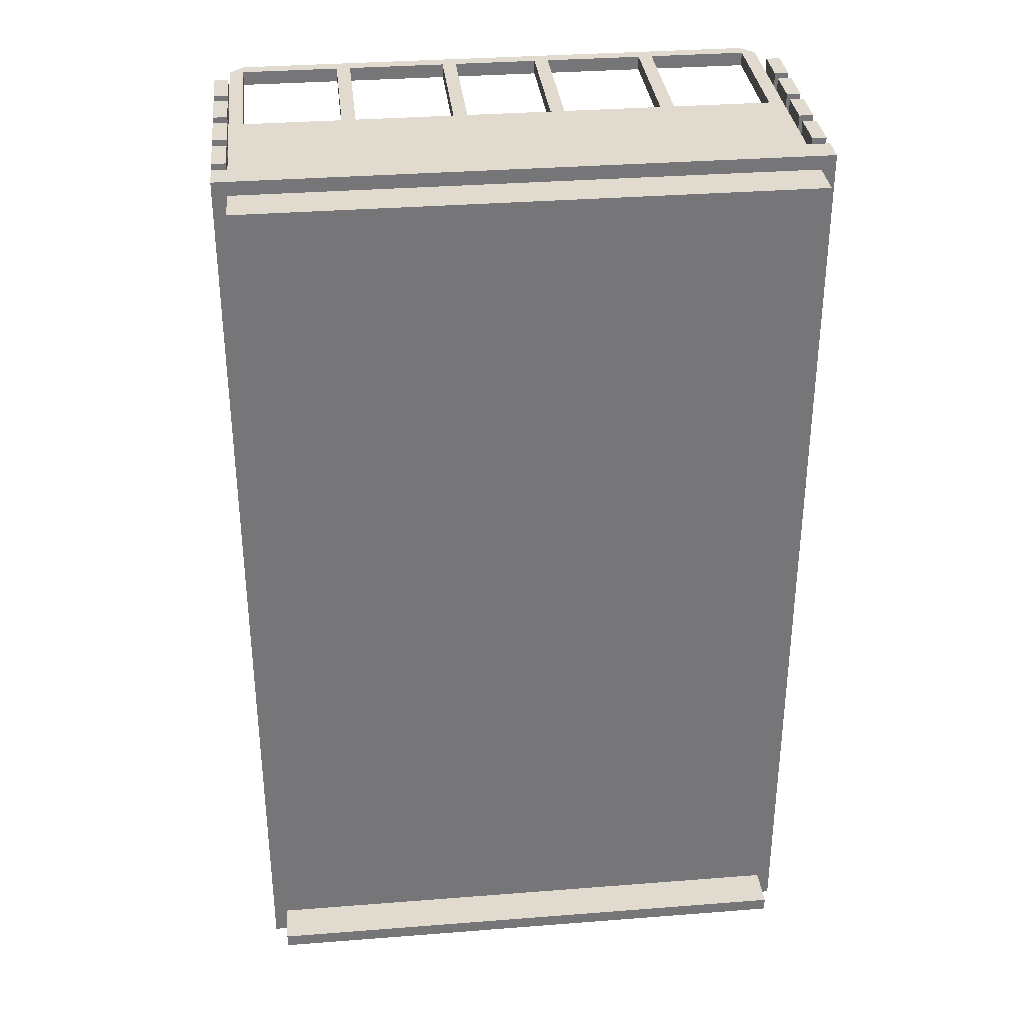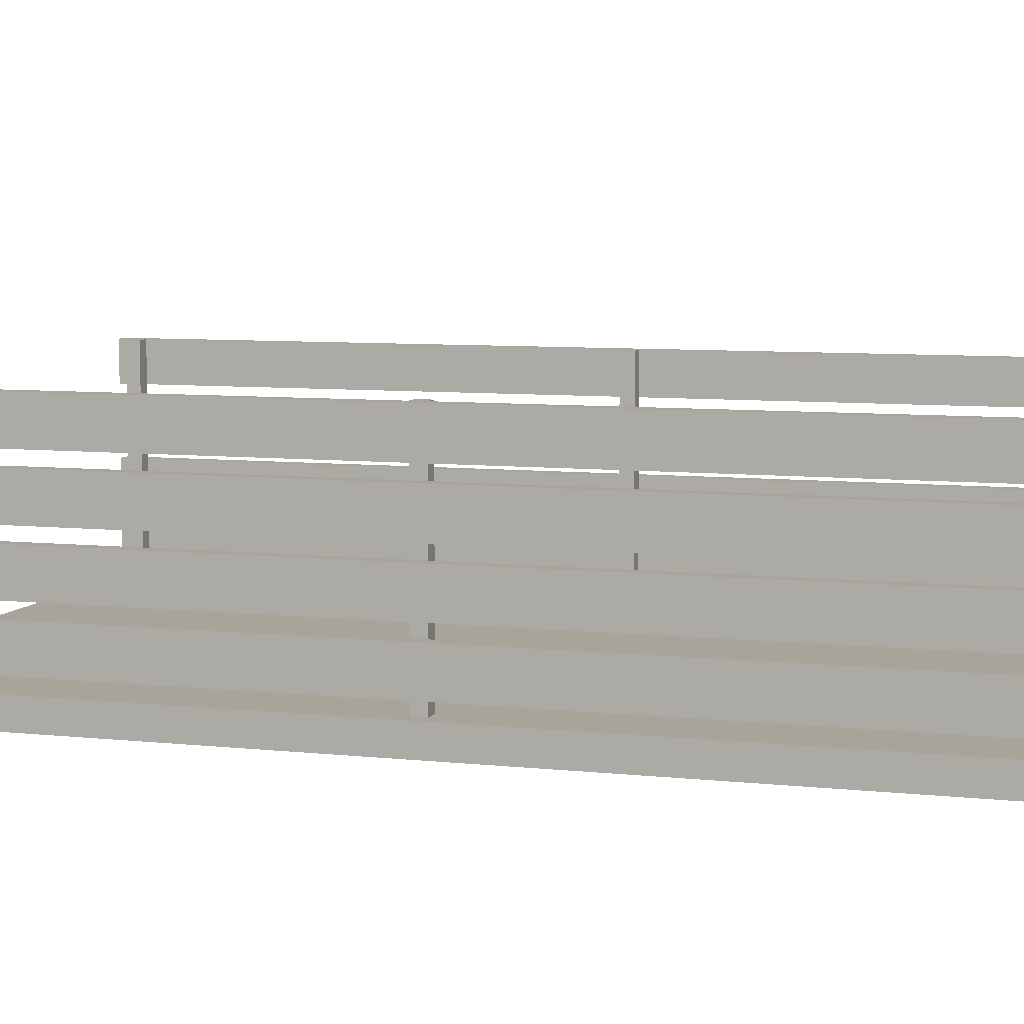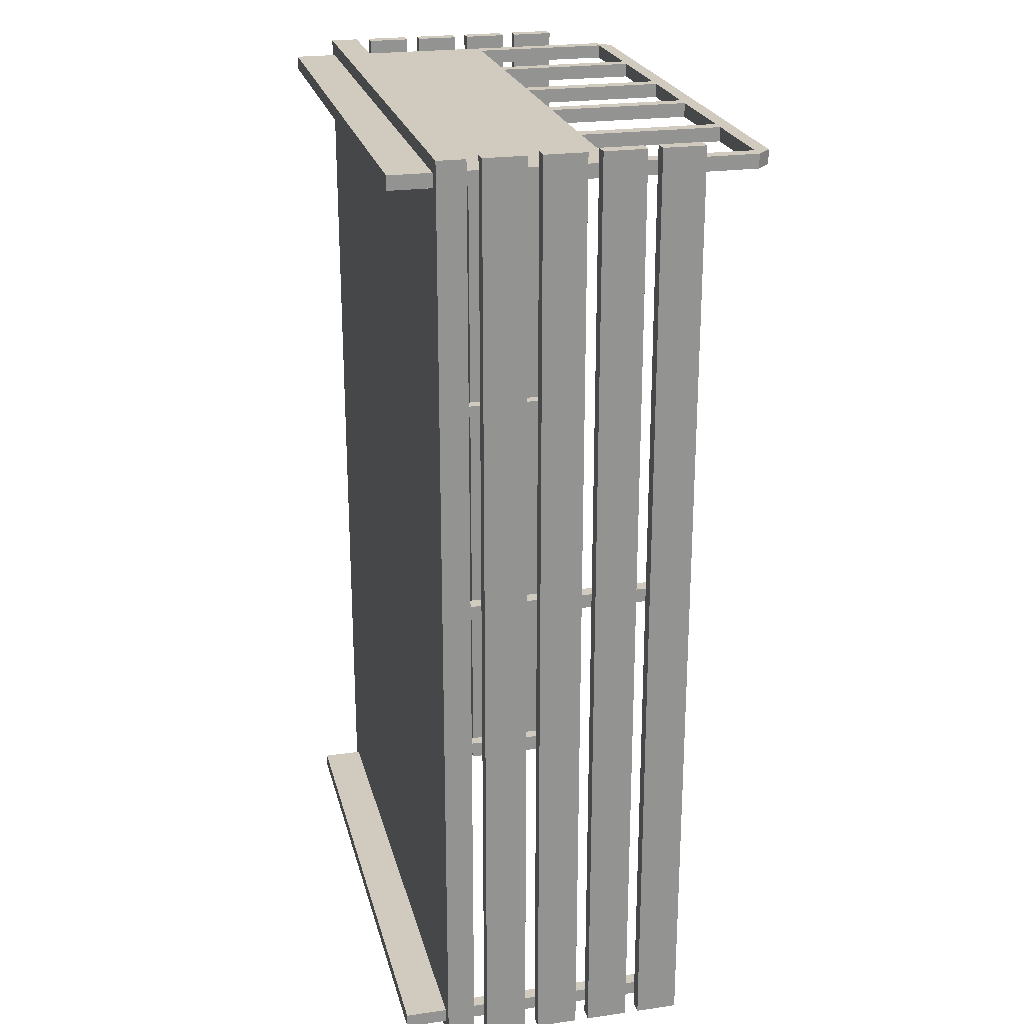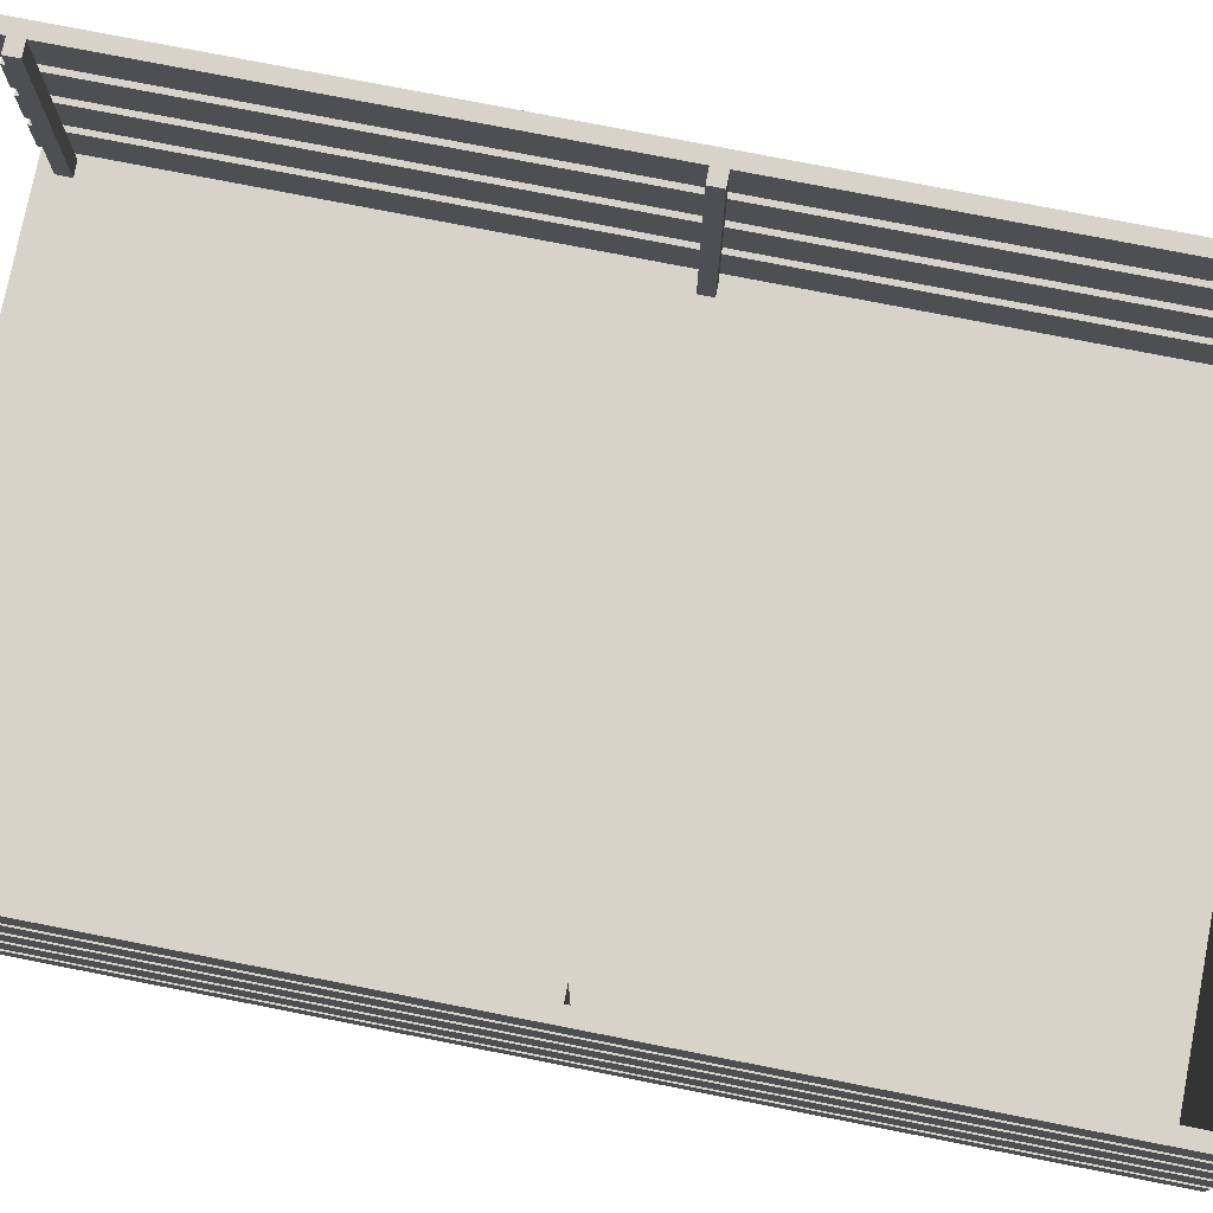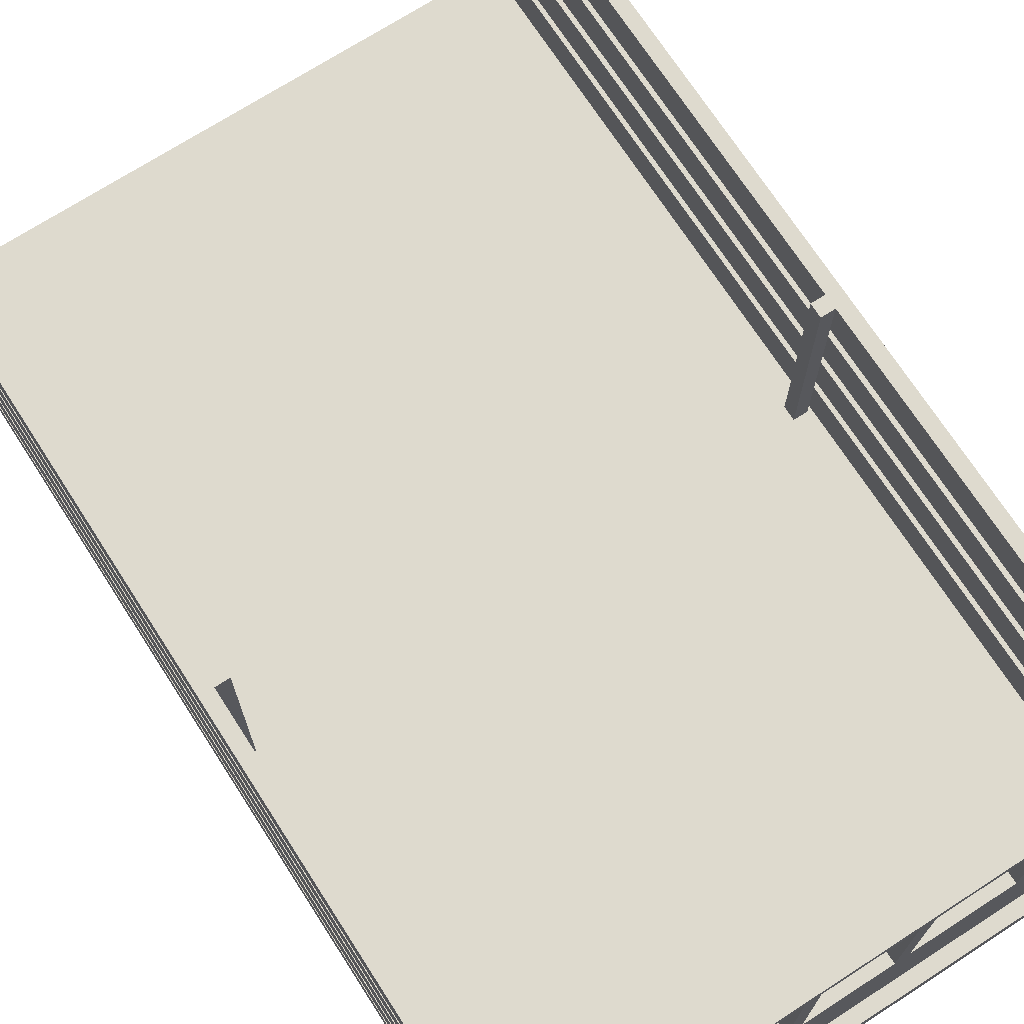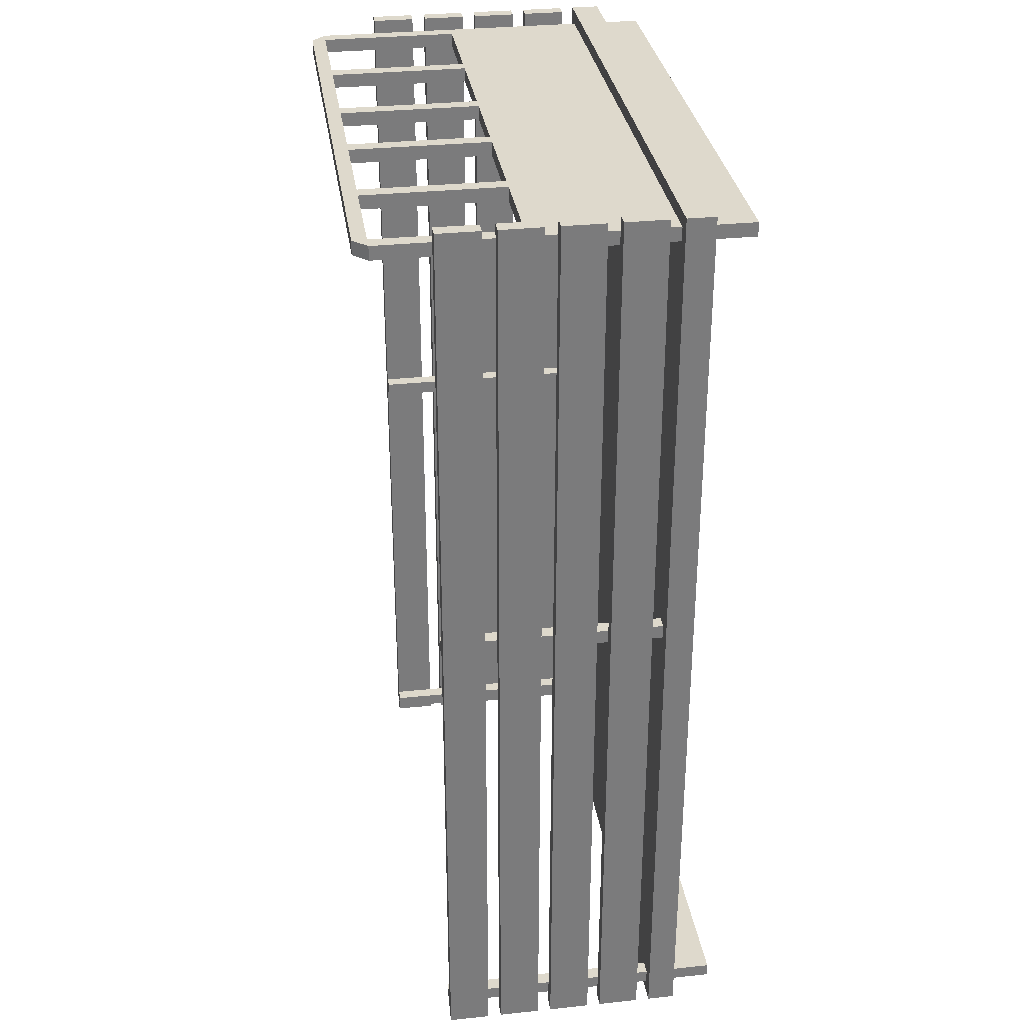
<metadata>
{"format":"obj","ext":"obj","renderer":"f3d","projection":"perspective","resolution":1024,"background":"white","views":[{"elev":33.5,"azim":-6.1,"up":"+Z"},{"elev":7.1,"azim":-72.2,"up":"+Y"},{"elev":23.5,"azim":76.5,"up":"+Z"},{"elev":76.7,"azim":-78.9,"up":"+Y"},{"elev":71.2,"azim":-32.8,"up":"+Y"},{"elev":32.0,"azim":-98.4,"up":"+Z"}]}
</metadata>
<code>
o ObjObject.001
v -1.313 0.3125 -2.255
v -1.312 0.3125 1.995
v 1.312 0.3125 1.995
v 1.312 0.3125 -2.255
v 1.312 0.1875 -2.255
v 1.312 0.1875 1.995
v -1.312 0.1875 1.995
v -1.313 0.1875 -2.255
v -1.25 0.1875 1.87
v -1.25 0.1875 1.932
v 1.25 0.1875 1.932
v 1.25 0.1875 1.87
v 1.25 0 1.87
v 1.25 0 1.932
v -1.25 0 1.932
v -1.25 0 1.87
v -1.25 0.1875 -2.193
v -1.25 0.1875 -2.13
v 1.25 0.1875 -2.13
v 1.25 0.1875 -2.193
v 1.25 0 -2.193
v 1.25 0 -2.13
v -1.25 0 -2.13
v -1.25 0 -2.193
v -1.25 0.9375 1.87
v -1.25 0.9375 1.932
v 1.25 0.9375 1.932
v 1.25 0.9375 1.87
v 1.25 0.3125 1.87
v 1.25 0.3125 1.932
v -1.25 0.3125 1.932
v -1.25 0.3125 1.87
v -1.25 1.562 1.87
v -1.25 1.562 1.932
v -1.188 1.562 1.932
v -1.188 1.562 1.87
v -1.188 0.9375 1.87
v -1.188 0.9375 1.932
v -1.25 0.9375 1.932
v -1.25 0.9375 1.87
v 1.188 1.562 1.87
v 1.188 1.562 1.932
v 1.25 1.562 1.932
v 1.25 1.562 1.87
v 1.25 0.9375 1.87
v 1.25 0.9375 1.932
v 1.188 0.9375 1.932
v 1.188 0.9375 1.87
v 0.6875 1.562 1.87
v 0.6875 1.562 1.932
v 0.75 1.562 1.932
v 0.75 1.562 1.87
v 0.75 0.9375 1.87
v 0.75 0.9375 1.932
v 0.6875 0.9375 1.932
v 0.6875 0.9375 1.87
v -0.75 1.562 1.87
v -0.75 1.562 1.932
v -0.6875 1.562 1.932
v -0.6875 1.562 1.87
v -0.6875 0.9375 1.87
v -0.6875 0.9375 1.932
v -0.75 0.9375 1.932
v -0.75 0.9375 1.87
v -0.25 1.562 1.87
v -0.25 1.562 1.932
v -0.1875 1.562 1.932
v -0.1875 1.562 1.87
v -0.1875 0.9375 1.87
v -0.1875 0.9375 1.932
v -0.25 0.9375 1.932
v -0.25 0.9375 1.87
v 0.1875 1.562 1.87
v 0.1875 1.562 1.932
v 0.25 1.562 1.932
v 0.25 1.562 1.87
v 0.25 0.9375 1.87
v 0.25 0.9375 1.932
v 0.1875 0.9375 1.932
v 0.1875 0.9375 1.87
v -1.188 1.625 1.87
v -1.188 1.625 1.932
v 1.188 1.625 1.932
v 1.188 1.625 1.87
v 1.25 1.562 1.87
v 1.25 1.562 1.932
v -1.25 1.562 1.932
v -1.25 1.562 1.87
v 1.187 1.312 -2.193
v 1.187 1.312 -2.13
v 1.25 1.312 -2.13
v 1.25 1.312 -2.193
v 1.25 0.3125 -2.193
v 1.25 0.3125 -2.13
v 1.187 0.3125 -2.13
v 1.187 0.3125 -2.193
v -1.25 1.312 -2.193
v -1.25 1.312 -2.13
v -1.188 1.312 -2.13
v -1.188 1.312 -2.193
v -1.188 0.3125 -2.193
v -1.188 0.3125 -2.13
v -1.25 0.3125 -2.13
v -1.25 0.3125 -2.193
v -1.313 1.312 -2.255
v -1.312 1.312 1.995
v -1.25 1.312 1.995
v -1.25 1.312 -2.255
v -1.25 1.125 -2.255
v -1.25 1.125 1.995
v -1.312 1.125 1.995
v -1.313 1.125 -2.255
v -1.313 1.062 -2.255
v -1.312 1.062 1.995
v -1.25 1.062 1.995
v -1.25 1.062 -2.255
v -1.25 0.875 -2.255
v -1.25 0.875 1.995
v -1.312 0.875 1.995
v -1.313 0.875 -2.255
v -1.313 0.8125 -2.255
v -1.312 0.8125 1.995
v -1.25 0.8125 1.995
v -1.25 0.8125 -2.255
v -1.25 0.625 -2.255
v -1.25 0.625 1.995
v -1.312 0.625 1.995
v -1.313 0.625 -2.255
v -1.313 0.5625 -2.255
v -1.312 0.5625 1.995
v -1.25 0.5625 1.995
v -1.25 0.5625 -2.255
v -1.25 0.375 -2.255
v -1.25 0.375 1.995
v -1.312 0.375 1.995
v -1.313 0.375 -2.255
v -1.25 1.312 -0.06757
v -1.25 1.312 -0.005075
v -1.188 1.312 -0.005075
v -1.188 1.312 -0.06757
v -1.188 0.3125 -0.06757
v -1.188 0.3125 -0.005075
v -1.25 0.3125 -0.005075
v -1.25 0.3125 -0.06757
v 1.187 1.312 -0.06757
v 1.187 1.312 -0.005075
v 1.25 1.312 -0.005075
v 1.25 1.312 -0.06757
v 1.25 0.3125 -0.06757
v 1.25 0.3125 -0.005075
v 1.188 0.3125 -0.005075
v 1.188 0.3125 -0.06757
v 1.25 0.5625 -2.255
v 1.25 0.5625 1.995
v 1.312 0.5625 1.995
v 1.312 0.5625 -2.255
v 1.312 0.375 -2.255
v 1.312 0.375 1.995
v 1.25 0.375 1.995
v 1.25 0.375 -2.255
v 1.25 0.8125 -2.255
v 1.25 0.8125 1.995
v 1.312 0.8125 1.995
v 1.312 0.8125 -2.255
v 1.312 0.625 -2.255
v 1.312 0.625 1.995
v 1.25 0.625 1.995
v 1.25 0.625 -2.255
v 1.25 1.062 -2.255
v 1.25 1.062 1.995
v 1.312 1.062 1.995
v 1.312 1.062 -2.255
v 1.312 0.875 -2.255
v 1.312 0.875 1.995
v 1.25 0.875 1.995
v 1.25 0.875 -2.255
v 1.25 1.312 -2.255
v 1.25 1.312 1.995
v 1.312 1.312 1.995
v 1.312 1.312 -2.255
v 1.312 1.125 -2.255
v 1.312 1.125 1.995
v 1.25 1.125 1.995
v 1.25 1.125 -2.255
f 1 2 3 4
f 5 6 7 8
f 2 1 8 7
f 4 3 6 5
f 3 2 7 6
f 1 4 5 8
f 9 10 11 12
f 13 14 15 16
f 10 9 16 15
f 12 11 14 13
f 11 10 15 14
f 9 12 13 16
f 17 18 19 20
f 21 22 23 24
f 18 17 24 23
f 20 19 22 21
f 19 18 23 22
f 17 20 21 24
f 25 26 27 28
f 29 30 31 32
f 26 25 32 31
f 28 27 30 29
f 27 26 31 30
f 25 28 29 32
f 33 34 35 36
f 37 38 39 40
f 34 33 40 39
f 36 35 38 37
f 35 34 39 38
f 33 36 37 40
f 41 42 43 44
f 45 46 47 48
f 42 41 48 47
f 44 43 46 45
f 43 42 47 46
f 41 44 45 48
f 49 50 51 52
f 53 54 55 56
f 50 49 56 55
f 52 51 54 53
f 51 50 55 54
f 49 52 53 56
f 57 58 59 60
f 61 62 63 64
f 58 57 64 63
f 60 59 62 61
f 59 58 63 62
f 57 60 61 64
f 65 66 67 68
f 69 70 71 72
f 66 65 72 71
f 68 67 70 69
f 67 66 71 70
f 65 68 69 72
f 73 74 75 76
f 77 78 79 80
f 74 73 80 79
f 76 75 78 77
f 75 74 79 78
f 73 76 77 80
f 81 82 83 84
f 85 86 87 88
f 82 81 88 87
f 84 83 86 85
f 83 82 87 86
f 81 84 85 88
f 89 90 91 92
f 93 94 95 96
f 90 89 96 95
f 92 91 94 93
f 91 90 95 94
f 89 92 93 96
f 97 98 99 100
f 101 102 103 104
f 98 97 104 103
f 100 99 102 101
f 99 98 103 102
f 97 100 101 104
f 105 106 107 108
f 109 110 111 112
f 106 105 112 111
f 108 107 110 109
f 107 106 111 110
f 105 108 109 112
f 113 114 115 116
f 117 118 119 120
f 114 113 120 119
f 116 115 118 117
f 115 114 119 118
f 113 116 117 120
f 121 122 123 124
f 125 126 127 128
f 122 121 128 127
f 124 123 126 125
f 123 122 127 126
f 121 124 125 128
f 129 130 131 132
f 133 134 135 136
f 130 129 136 135
f 132 131 134 133
f 131 130 135 134
f 129 132 133 136
f 137 138 139 140
f 141 142 143 144
f 138 137 144 143
f 140 139 142 141
f 139 138 143 142
f 137 140 141 144
f 145 146 147 148
f 149 150 151 152
f 146 145 152 151
f 148 147 150 149
f 147 146 151 150
f 145 148 149 152
f 153 154 155 156
f 157 158 159 160
f 154 153 160 159
f 156 155 158 157
f 155 154 159 158
f 153 156 157 160
f 161 162 163 164
f 165 166 167 168
f 162 161 168 167
f 164 163 166 165
f 163 162 167 166
f 161 164 165 168
f 169 170 171 172
f 173 174 175 176
f 170 169 176 175
f 172 171 174 173
f 171 170 175 174
f 169 172 173 176
f 177 178 179 180
f 181 182 183 184
f 178 177 184 183
f 180 179 182 181
f 179 178 183 182
f 177 180 181 184

</code>
